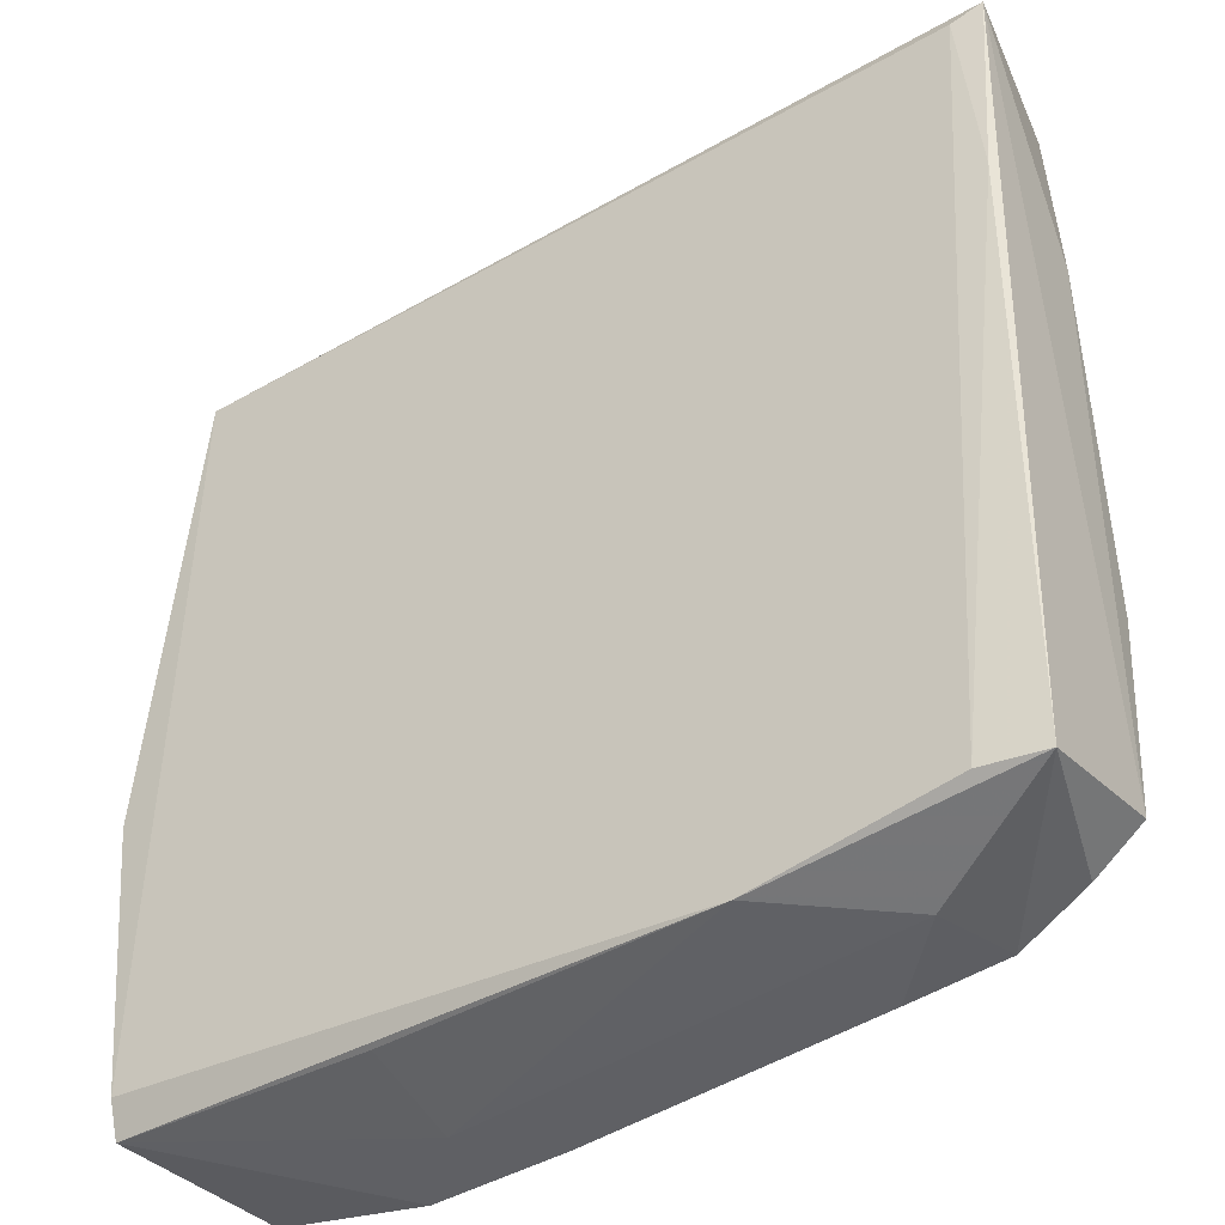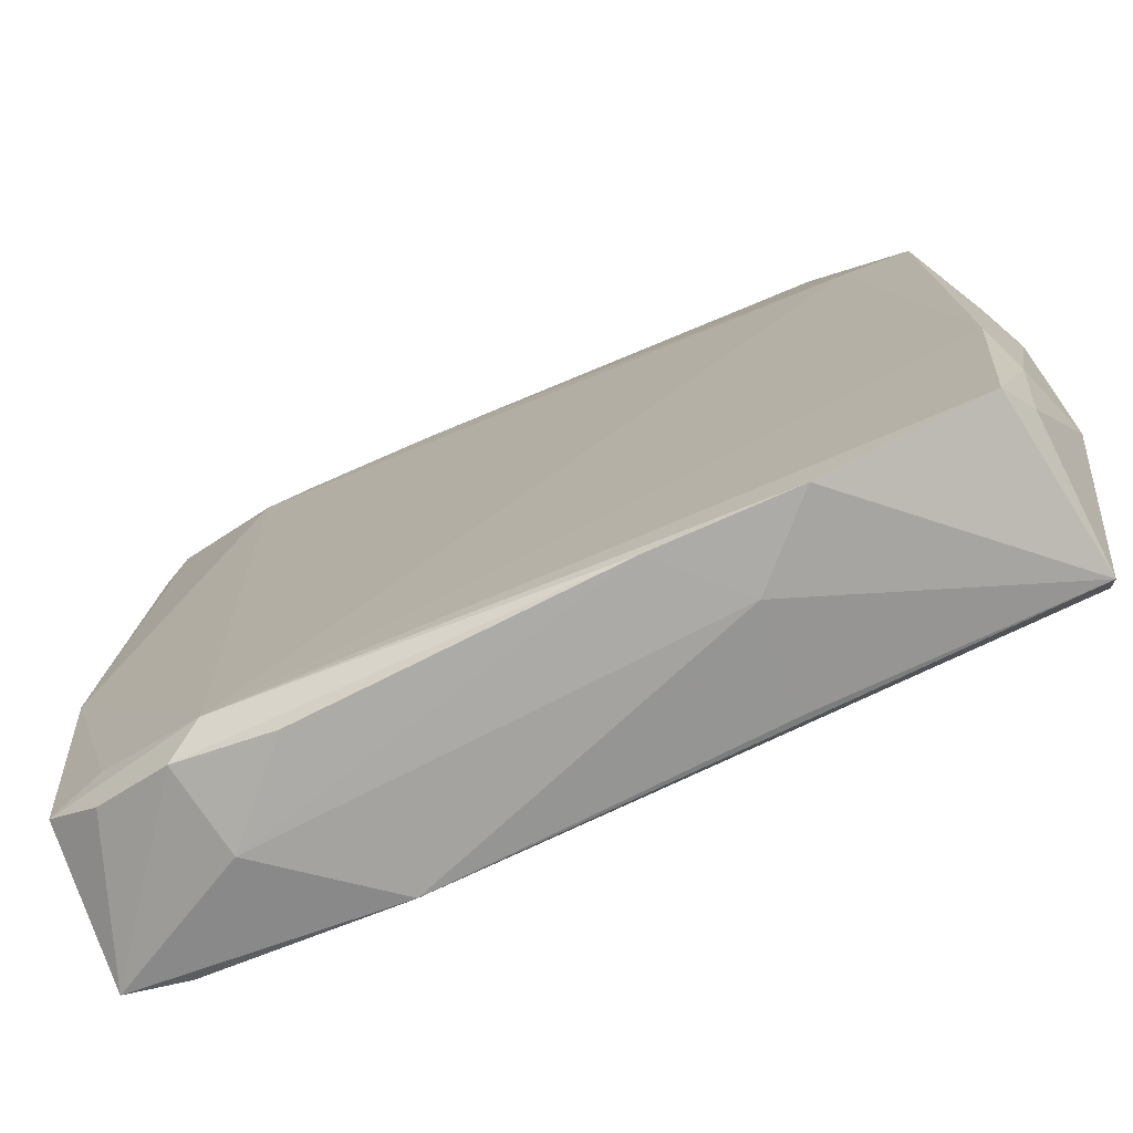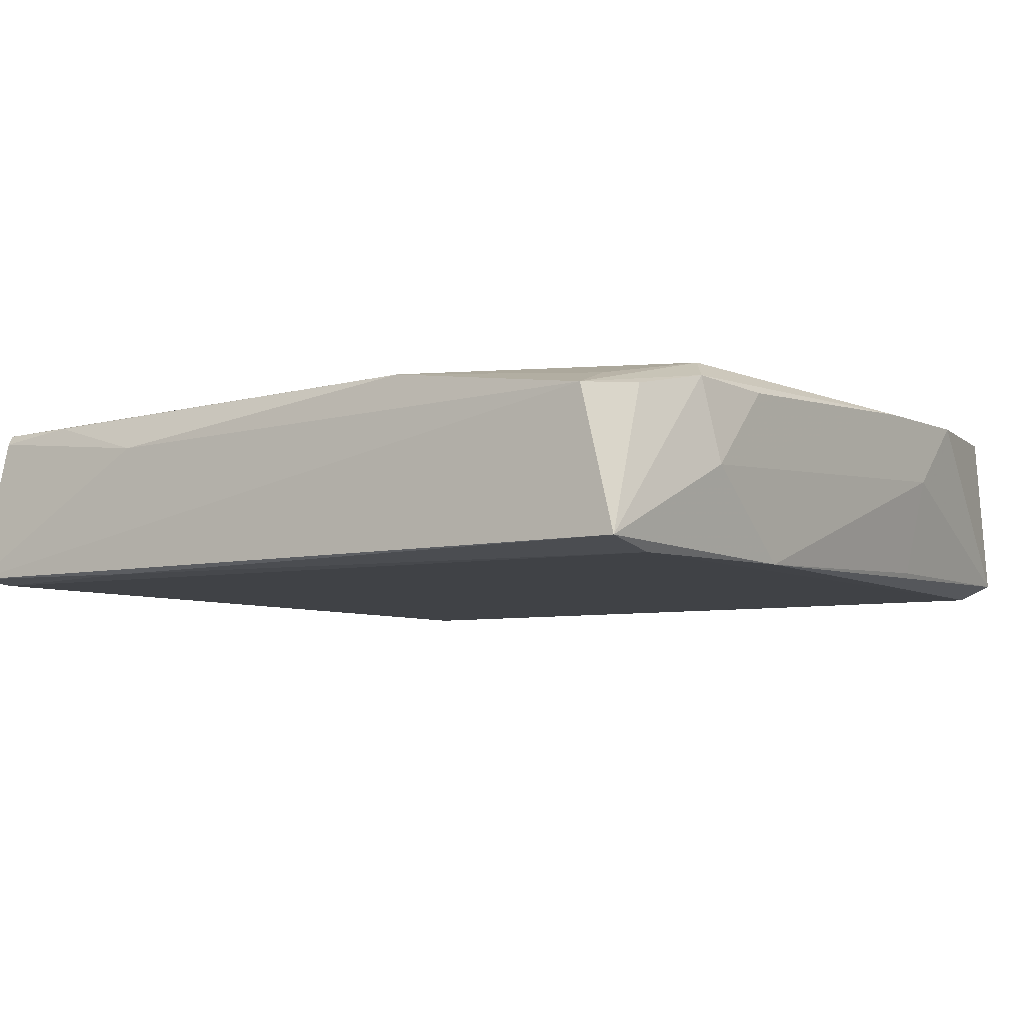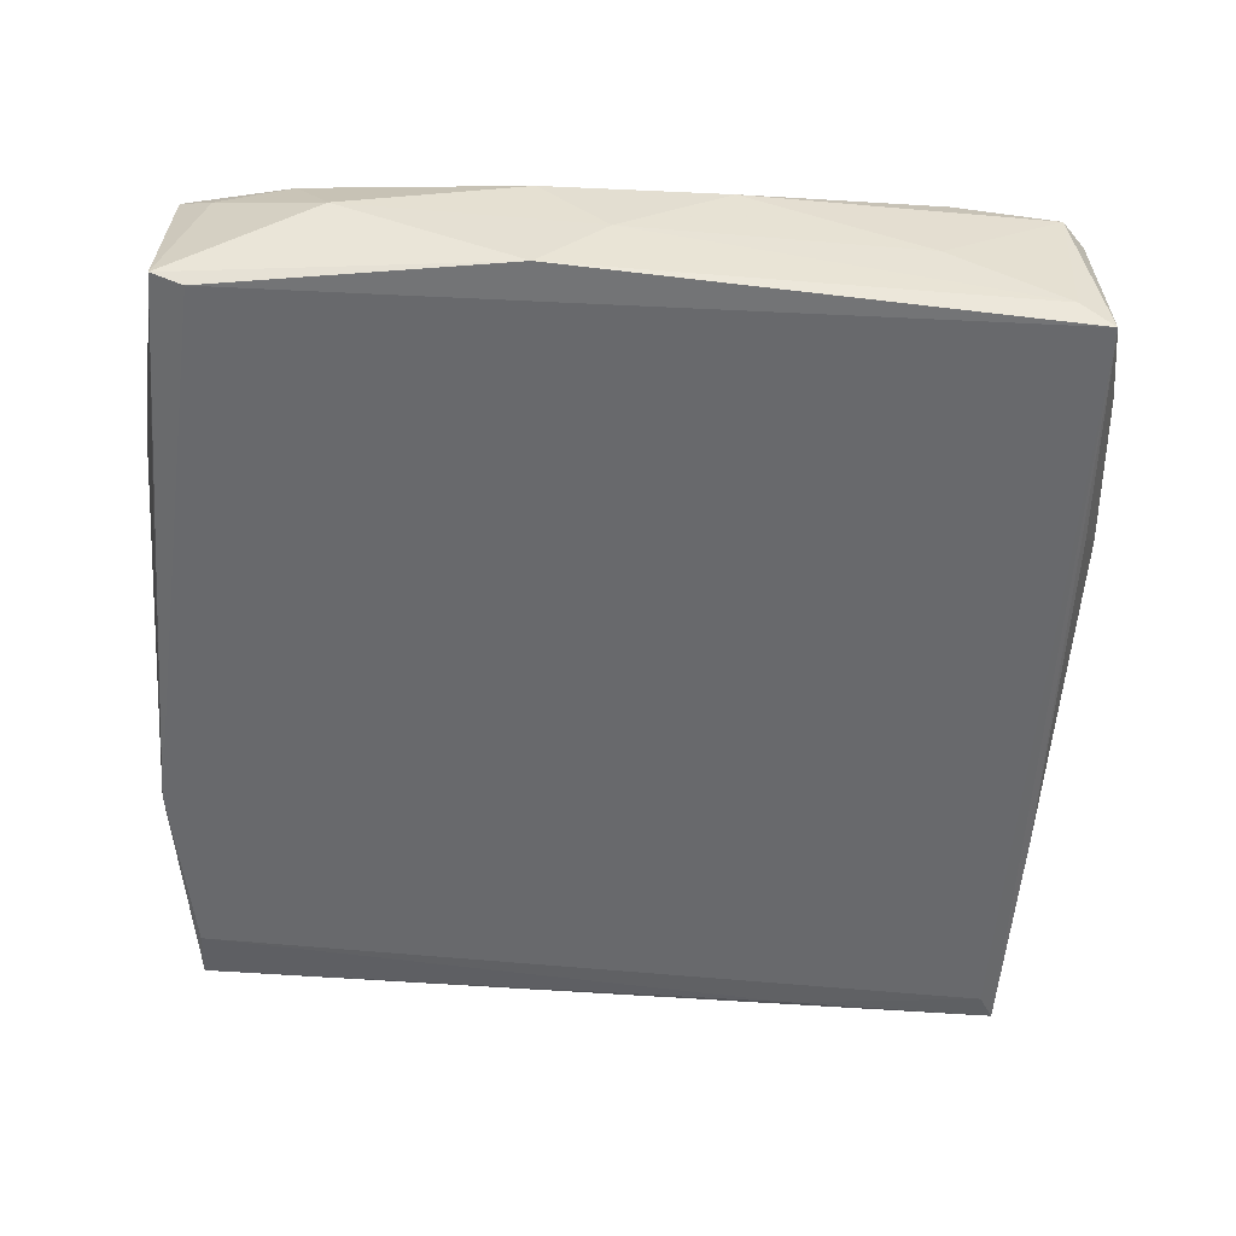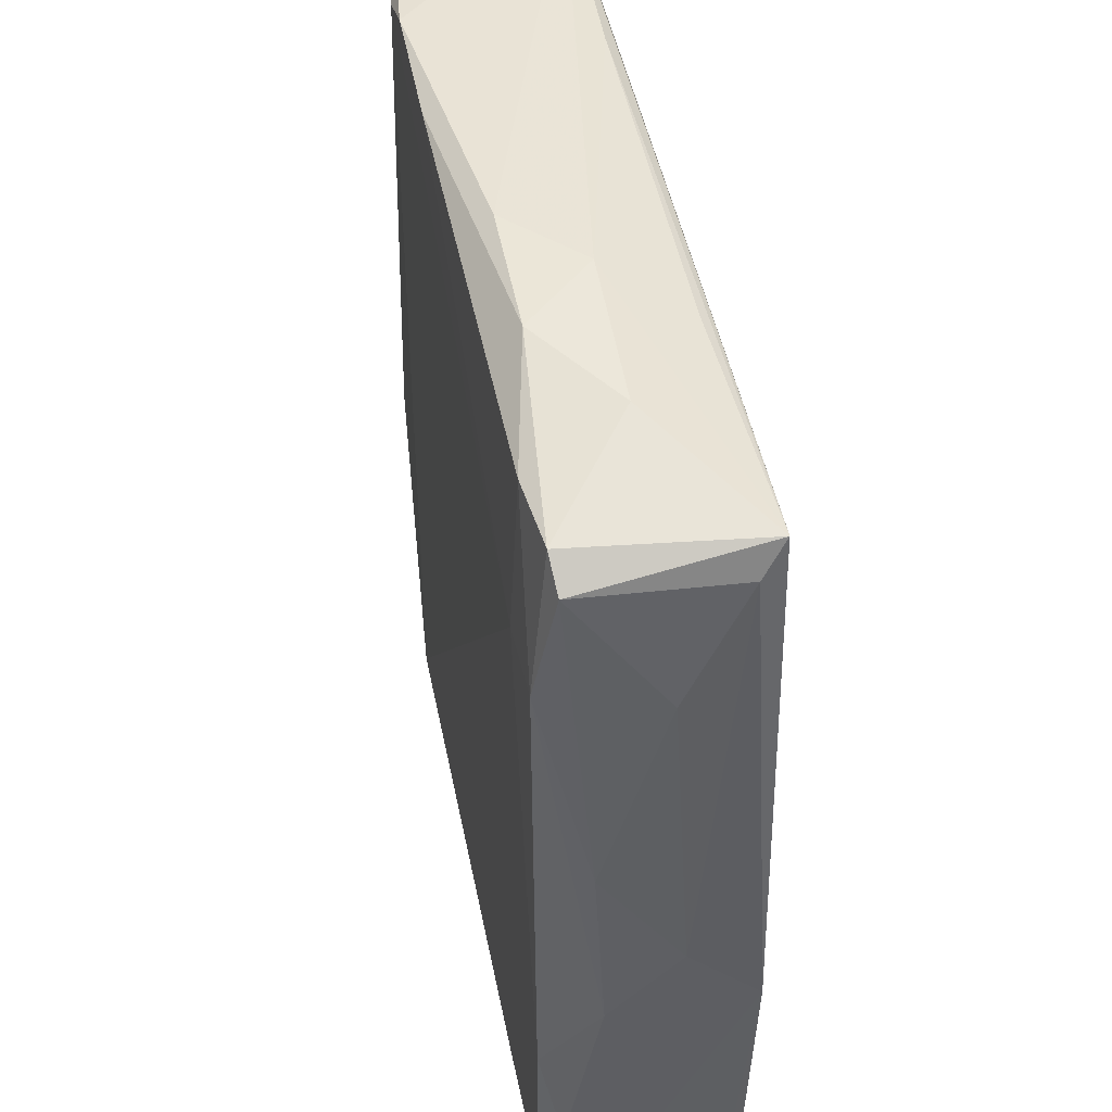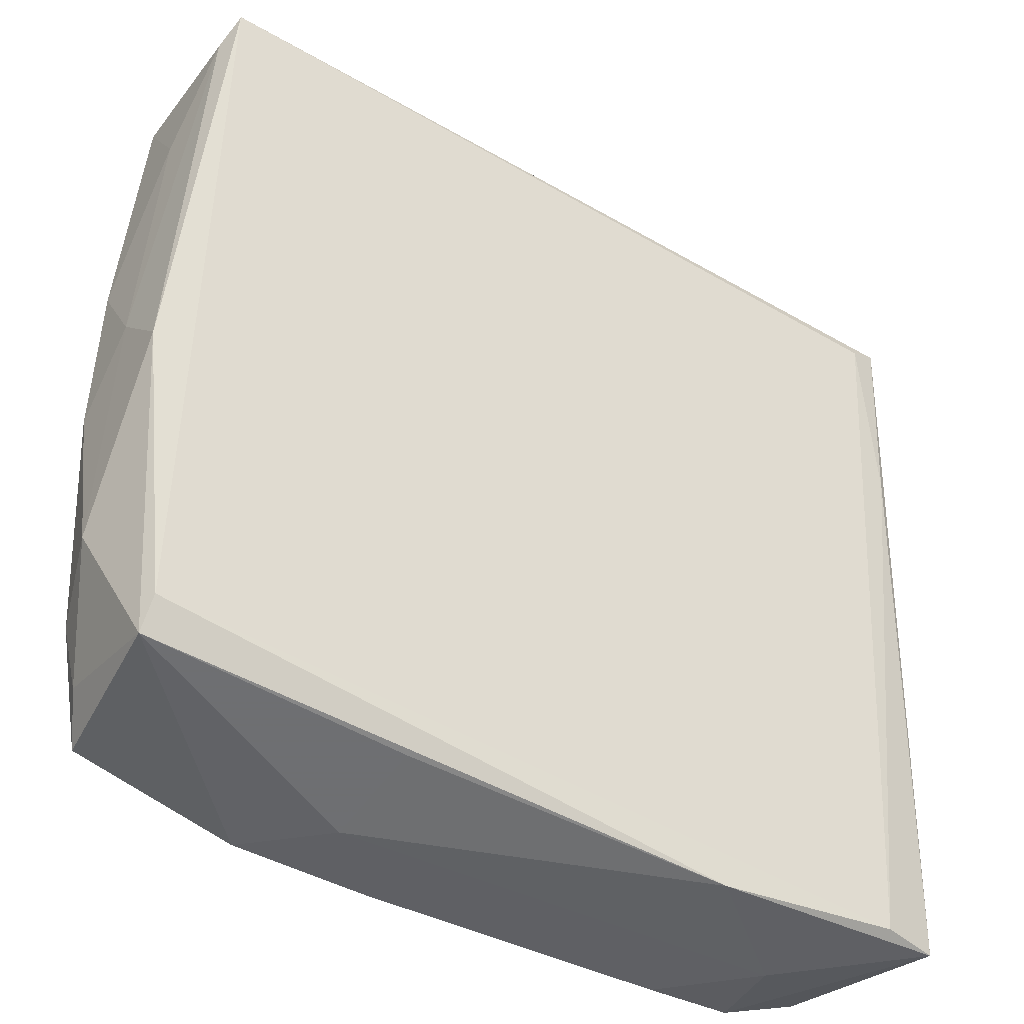
<metadata>
{"format":"obj","ext":"obj","renderer":"f3d","projection":"perspective","resolution":1024,"background":"white","views":[{"elev":-43.9,"azim":-145.5,"up":"+Y"},{"elev":-76.3,"azim":23.7,"up":"+Y"},{"elev":-6.1,"azim":-53.9,"up":"+Z"},{"elev":-52.9,"azim":87.8,"up":"+Z"},{"elev":46.1,"azim":79.7,"up":"+Y"},{"elev":-43.3,"azim":146.1,"up":"+Y"}]}
</metadata>
<code>
v 0.01649 0.04437 0.06248
v 0.04197 -0.02063 0.08082
v 0.02755 0.04659 0.07058
v 0.01568 -0.0454 0.06257
v -0.04508 -0.01729 0.08067
v 0.045 0.009106 0.07634
v 0.0421 -0.04051 0.06095
v 0.04099 0.04337 0.06096
v 0.04244 -0.04396 0.06255
v -0.0391 -0.04399 0.06127
v -0.0451 0.03317 0.07936
v 0.00898 -0.04751 0.08039
v 0.02324 -0.04751 0.08039
v 0.01611 -0.04751 0.07326
v 0.03896 0.04328 0.07923
v 0.04291 -0.03229 0.07857
v 0.04338 0.02803 0.06966
v -0.01879 -0.04676 0.06127
v -0.03962 -0.0392 0.07941
v -0.03249 -0.04633 0.07941
v -0.04514 0.04174 0.06124
v -0.0334 0.04327 0.08107
v -0.0451 -0.04021 0.07766
v 0.04195 0.03009 0.08114
v -0.0484 0.0434 0.06187
v -0.02906 -0.04378 0.08144
v -0.03056 -0.04739 0.07052
v 0.04197 0.04077 0.07886
v -0.02299 0.04441 0.06271
v 0.03481 0.03057 0.08149
v 0.03157 0.0437 0.08018
v 0.04566 -0.002504 0.06831
v 0.04566 -0.009632 0.06118
v 0.04566 -0.009632 0.07543
v 0.003782 0.04721 0.07743
v 0.01804 0.04721 0.07743
v 0.01091 0.04721 0.0703
v -0.04512 0.04269 0.07827
v -0.04681 0.0205 0.06159
v -0.04681 0.0205 0.07584
v -0.04524 -0.04412 0.06252
v -0.02835 0.045 0.08091
v -0.01409 0.045 0.08091
v 0.03978 -0.04379 0.08047
v -0.04 -0.04378 0.07789
v 0.04197 -0.04009 0.07689
v -0.04406 0.04329 0.07939
v 0.04574 -0.02848 0.07061
v 0.04209 0.03996 0.06331
v -0.0228 -0.04742 0.07875
f 25 8 21
f 10 21 7
f 7 21 8
f 25 21 39
f 39 21 10
f 47 5 22
f 25 35 37
f 16 2 44
f 30 2 24
f 8 28 49
f 33 7 8
f 8 49 33
f 33 49 32
f 33 9 7
f 33 32 48
f 48 9 33
f 46 9 48
f 44 9 46
f 48 16 46
f 46 16 44
f 13 9 44
f 10 7 18
f 7 9 18
f 26 20 12
f 26 2 30
f 30 22 26
f 26 22 5
f 44 2 26
f 12 13 26
f 26 13 44
f 11 5 47
f 11 40 5
f 29 8 25
f 25 37 29
f 8 37 3
f 15 24 28
f 15 28 8
f 8 3 15
f 48 32 34
f 34 16 48
f 2 16 34
f 34 24 2
f 6 34 32
f 28 24 6
f 24 34 6
f 20 26 23
f 5 40 23
f 23 40 25
f 4 18 9
f 14 13 12
f 18 4 14
f 9 13 14
f 14 4 9
f 12 20 50
f 27 50 20
f 18 14 27
f 27 14 12
f 12 50 27
f 47 22 42
f 25 47 42
f 42 35 25
f 25 40 38
f 40 11 38
f 38 47 25
f 38 11 47
f 1 37 8
f 8 29 1
f 1 29 37
f 30 24 31
f 24 15 31
f 32 49 17
f 17 6 32
f 17 49 28
f 28 6 17
f 19 26 5
f 5 23 19
f 19 23 26
f 41 27 20
f 10 18 41
f 18 27 41
f 41 39 10
f 41 23 25
f 25 39 41
f 30 31 43
f 43 22 30
f 36 31 15
f 36 15 3
f 36 43 31
f 36 37 35
f 36 3 37
f 20 23 45
f 45 41 20
f 23 41 45
f 43 42 22
f 42 43 36
f 35 42 36

</code>
